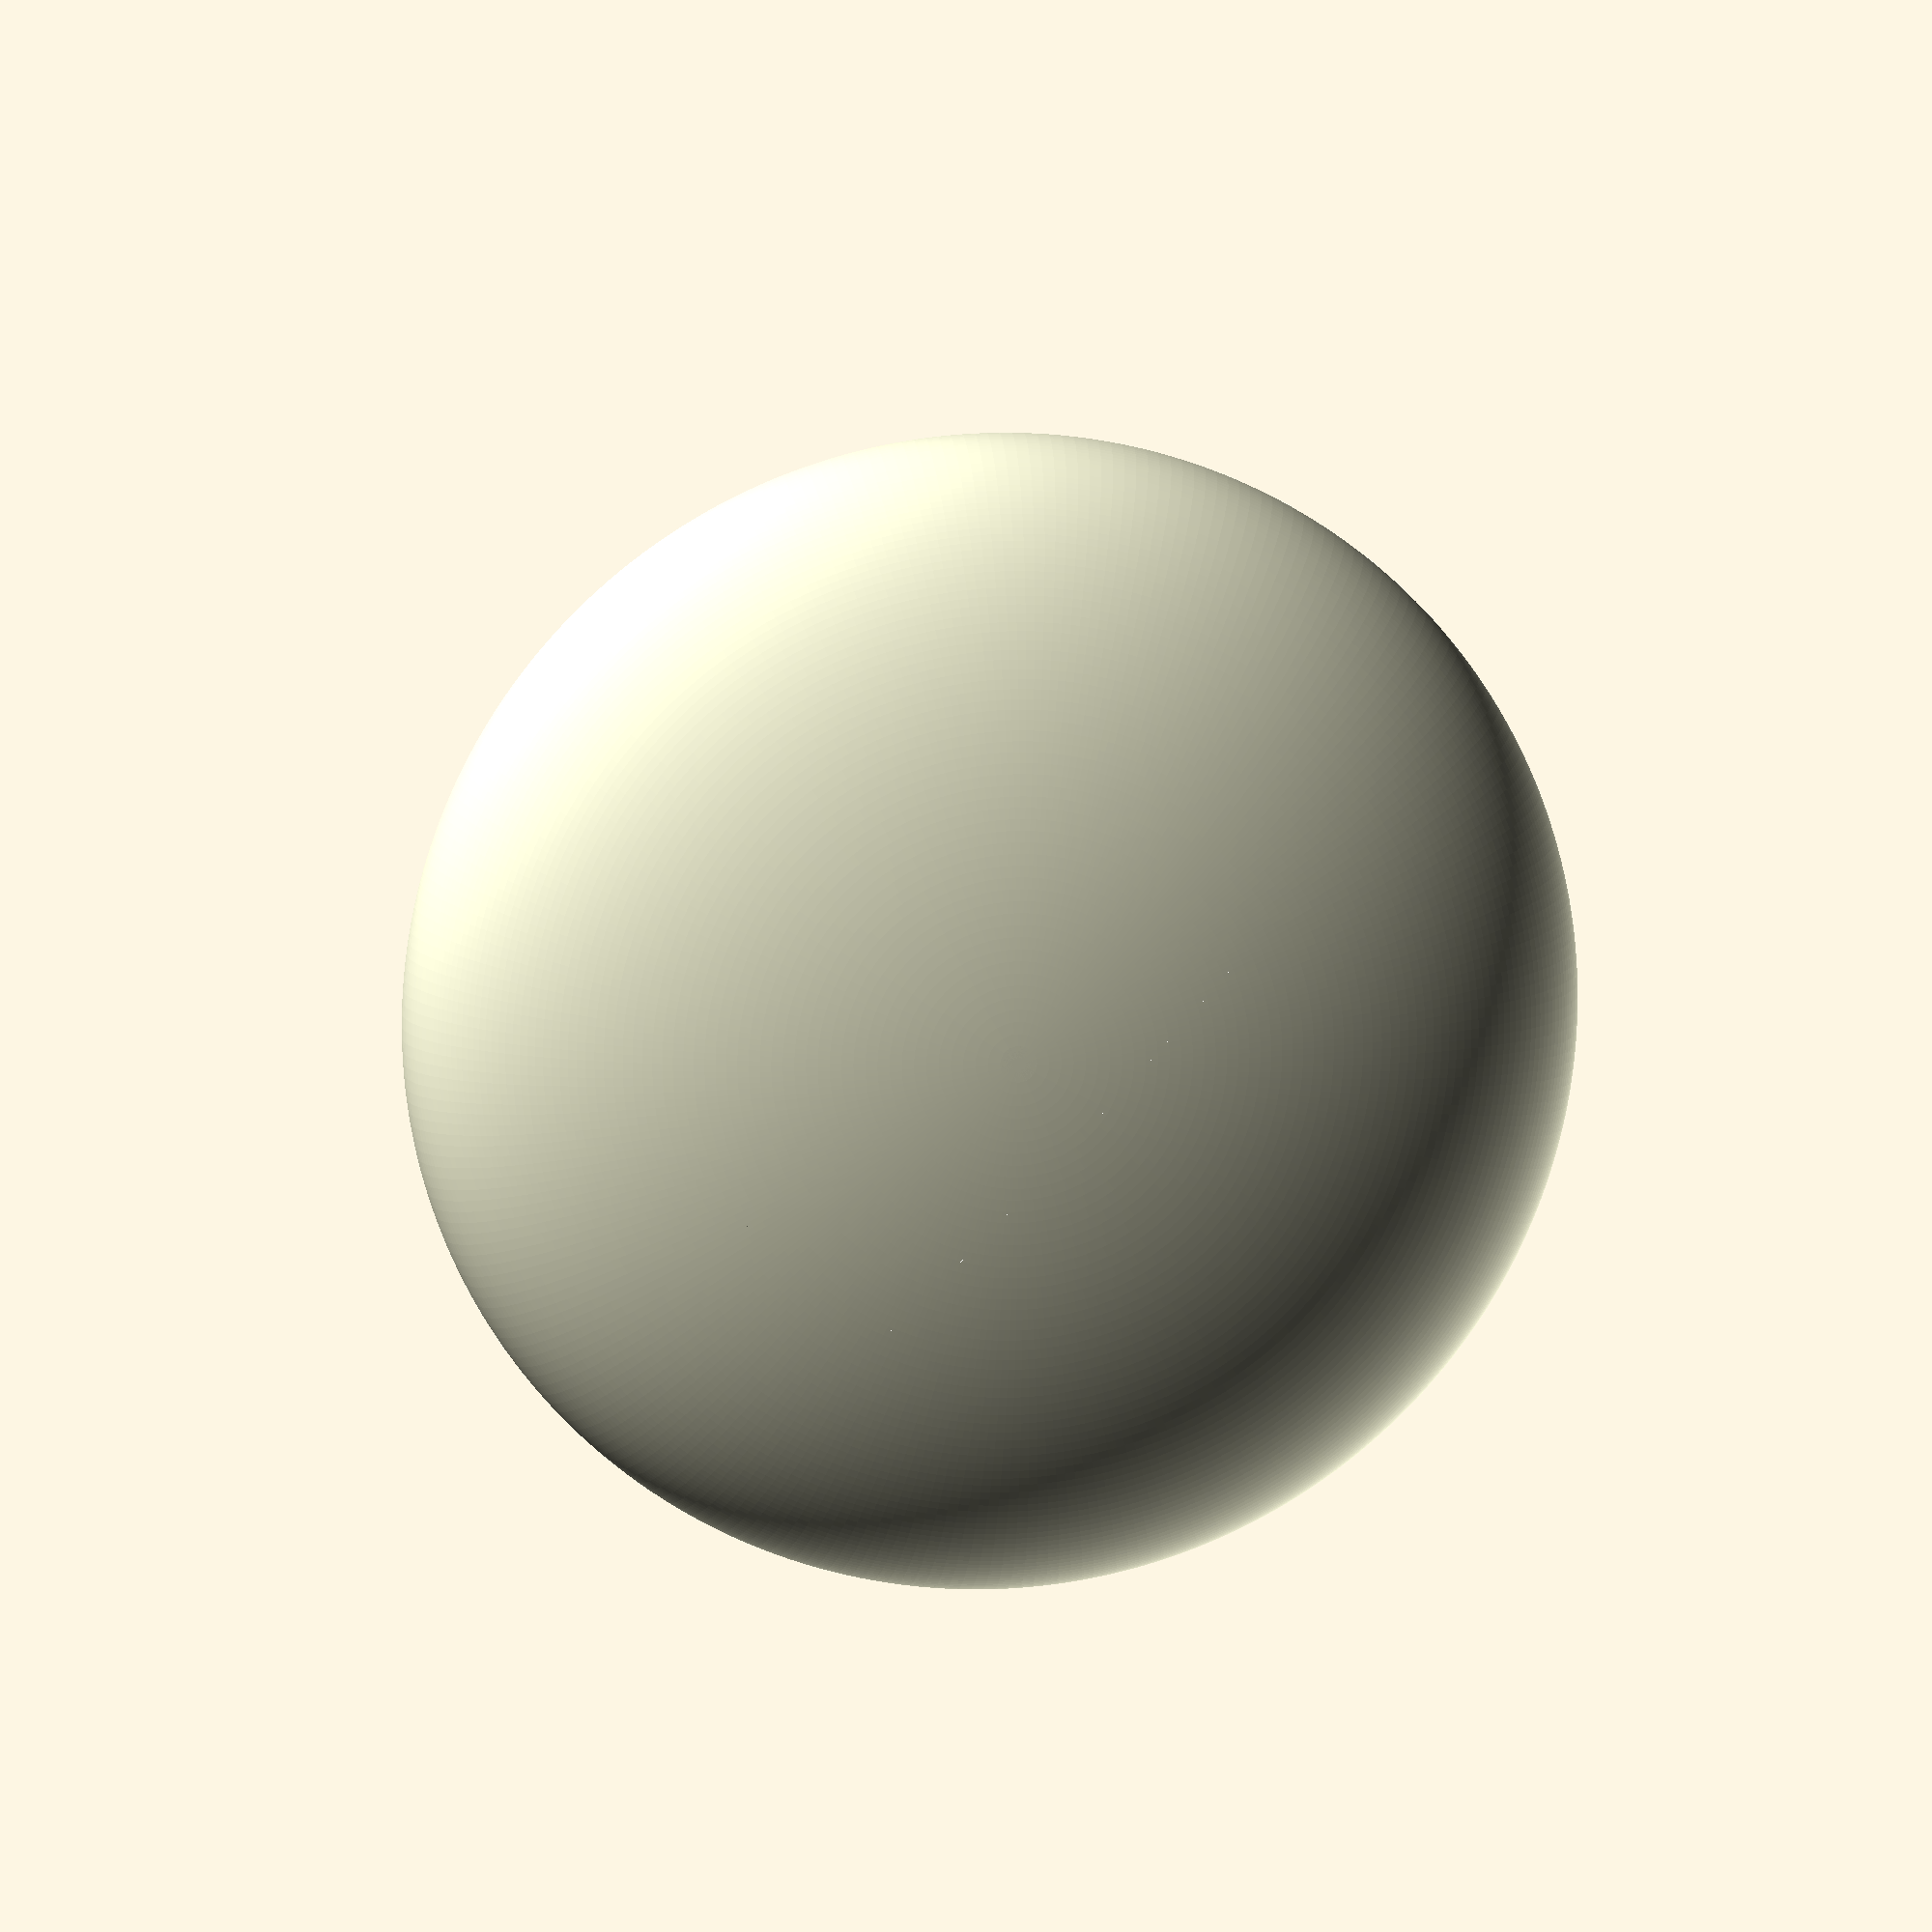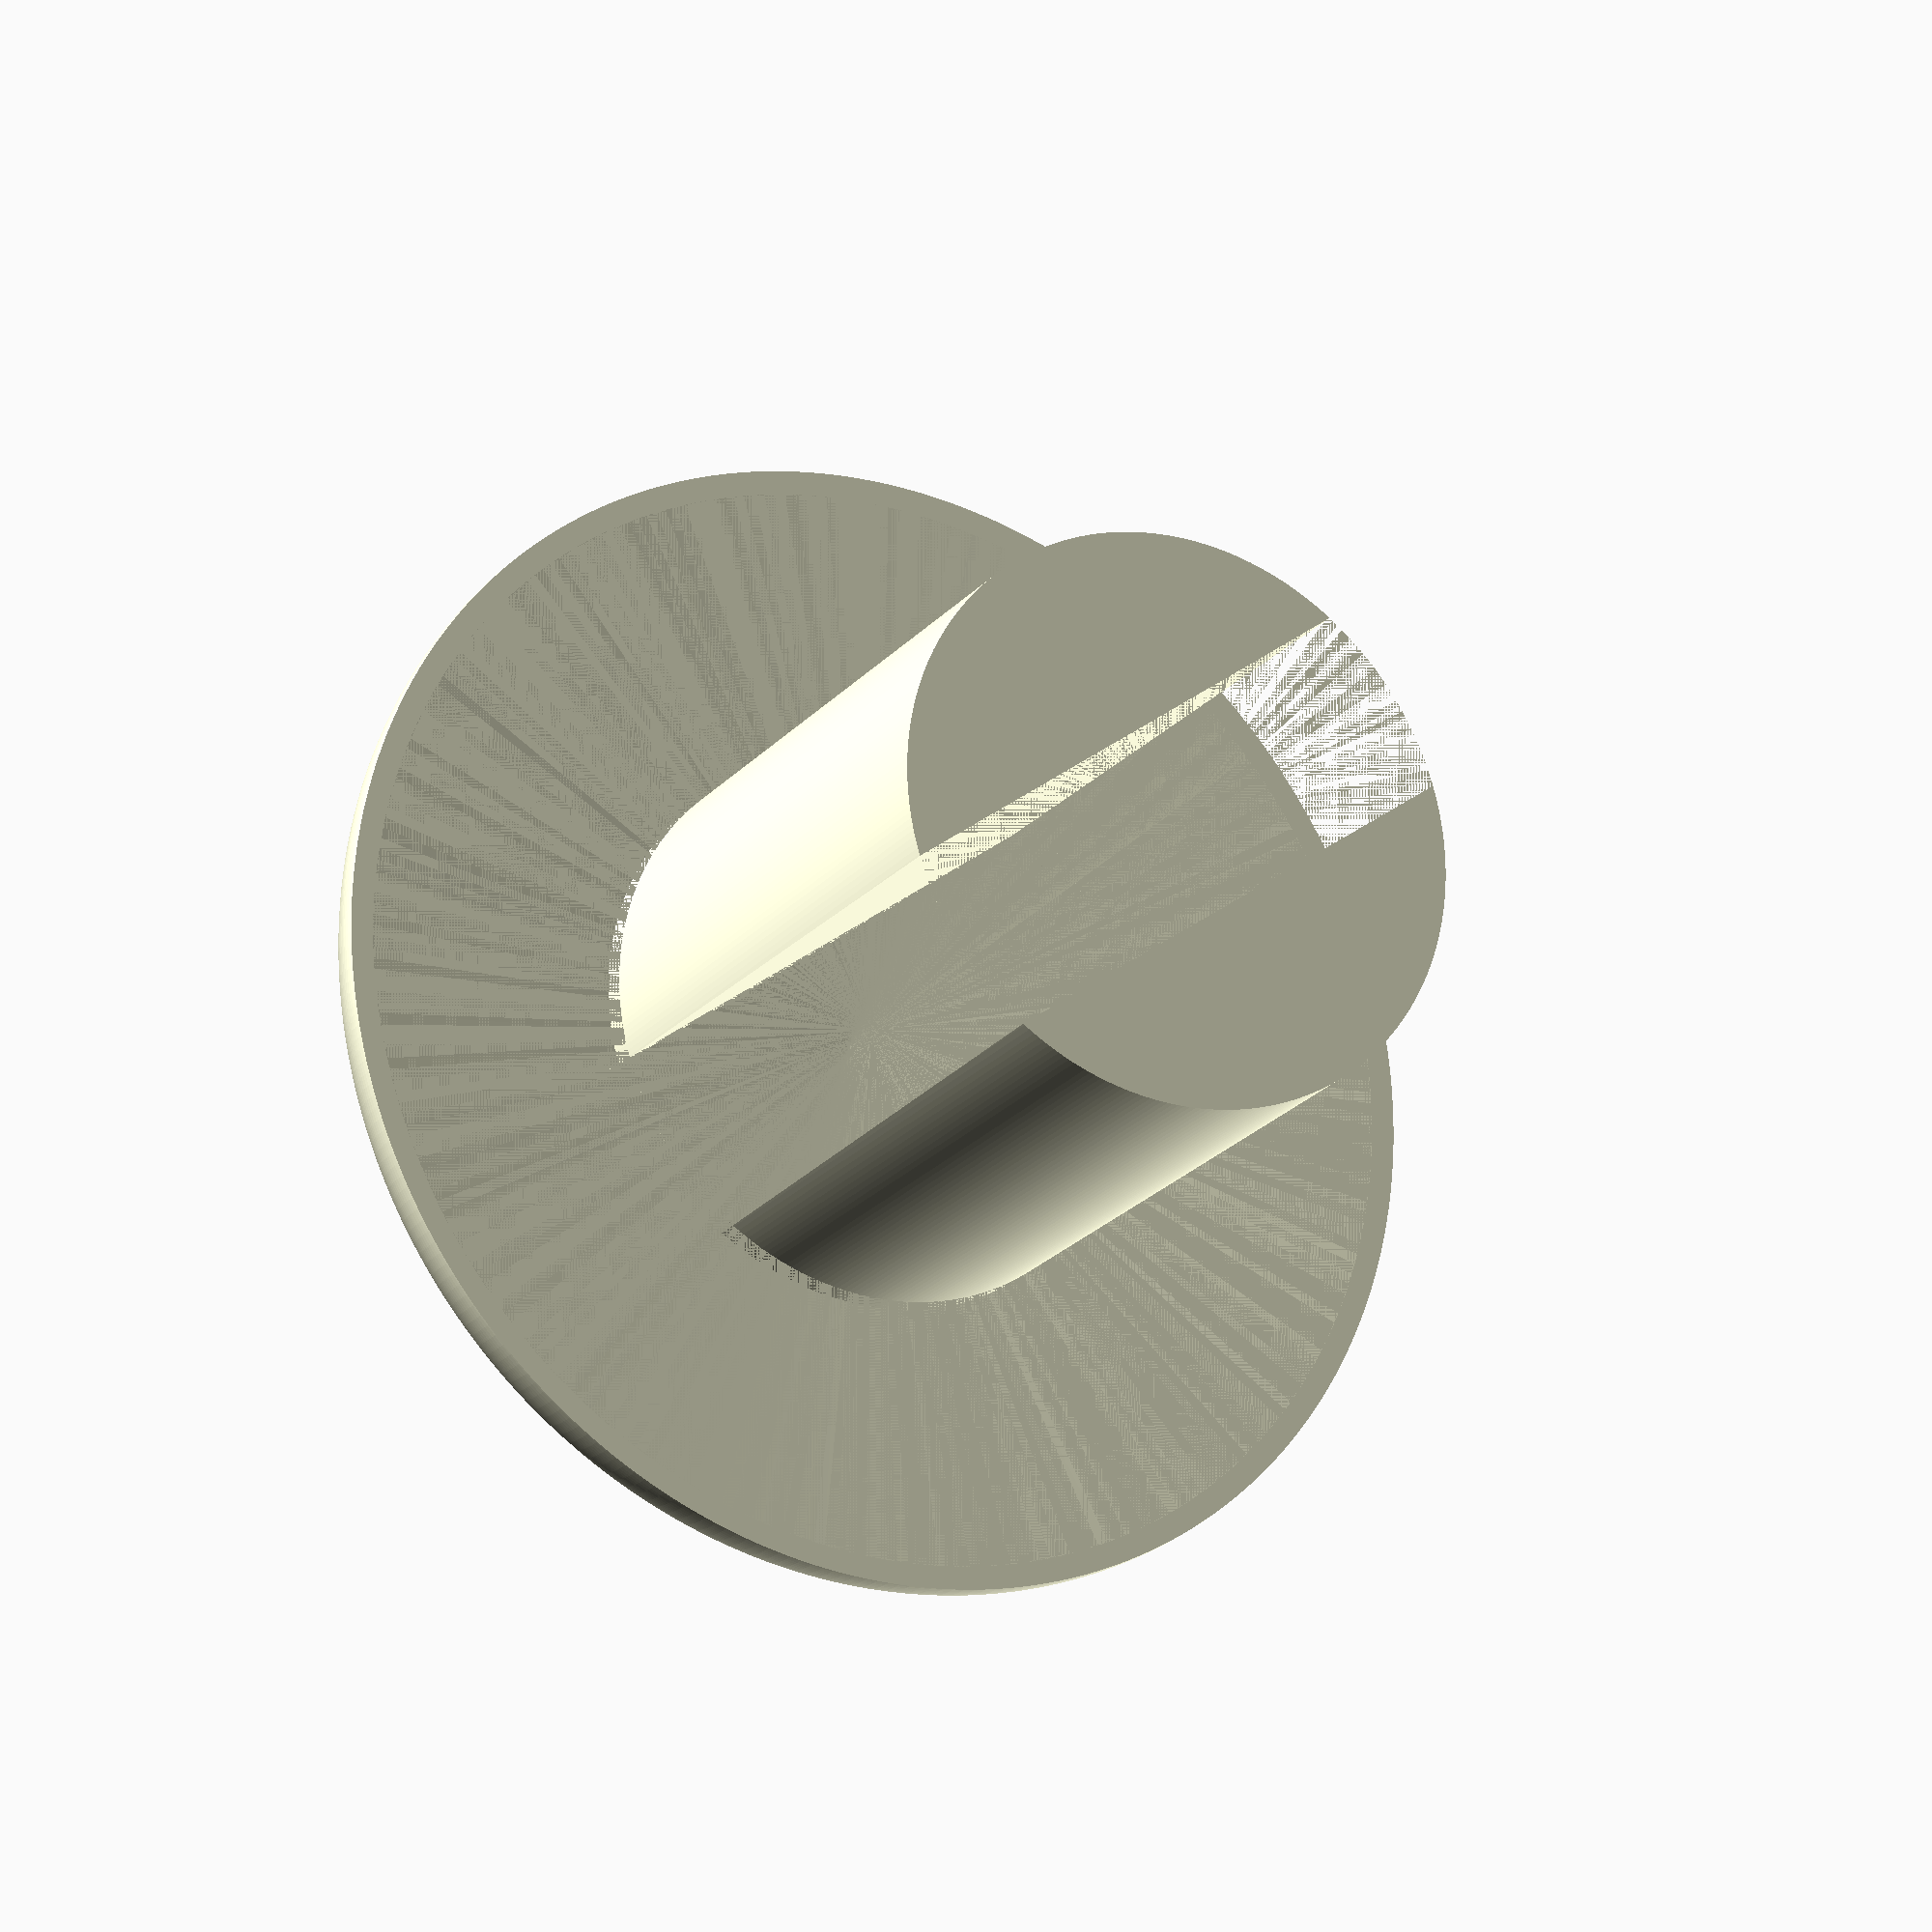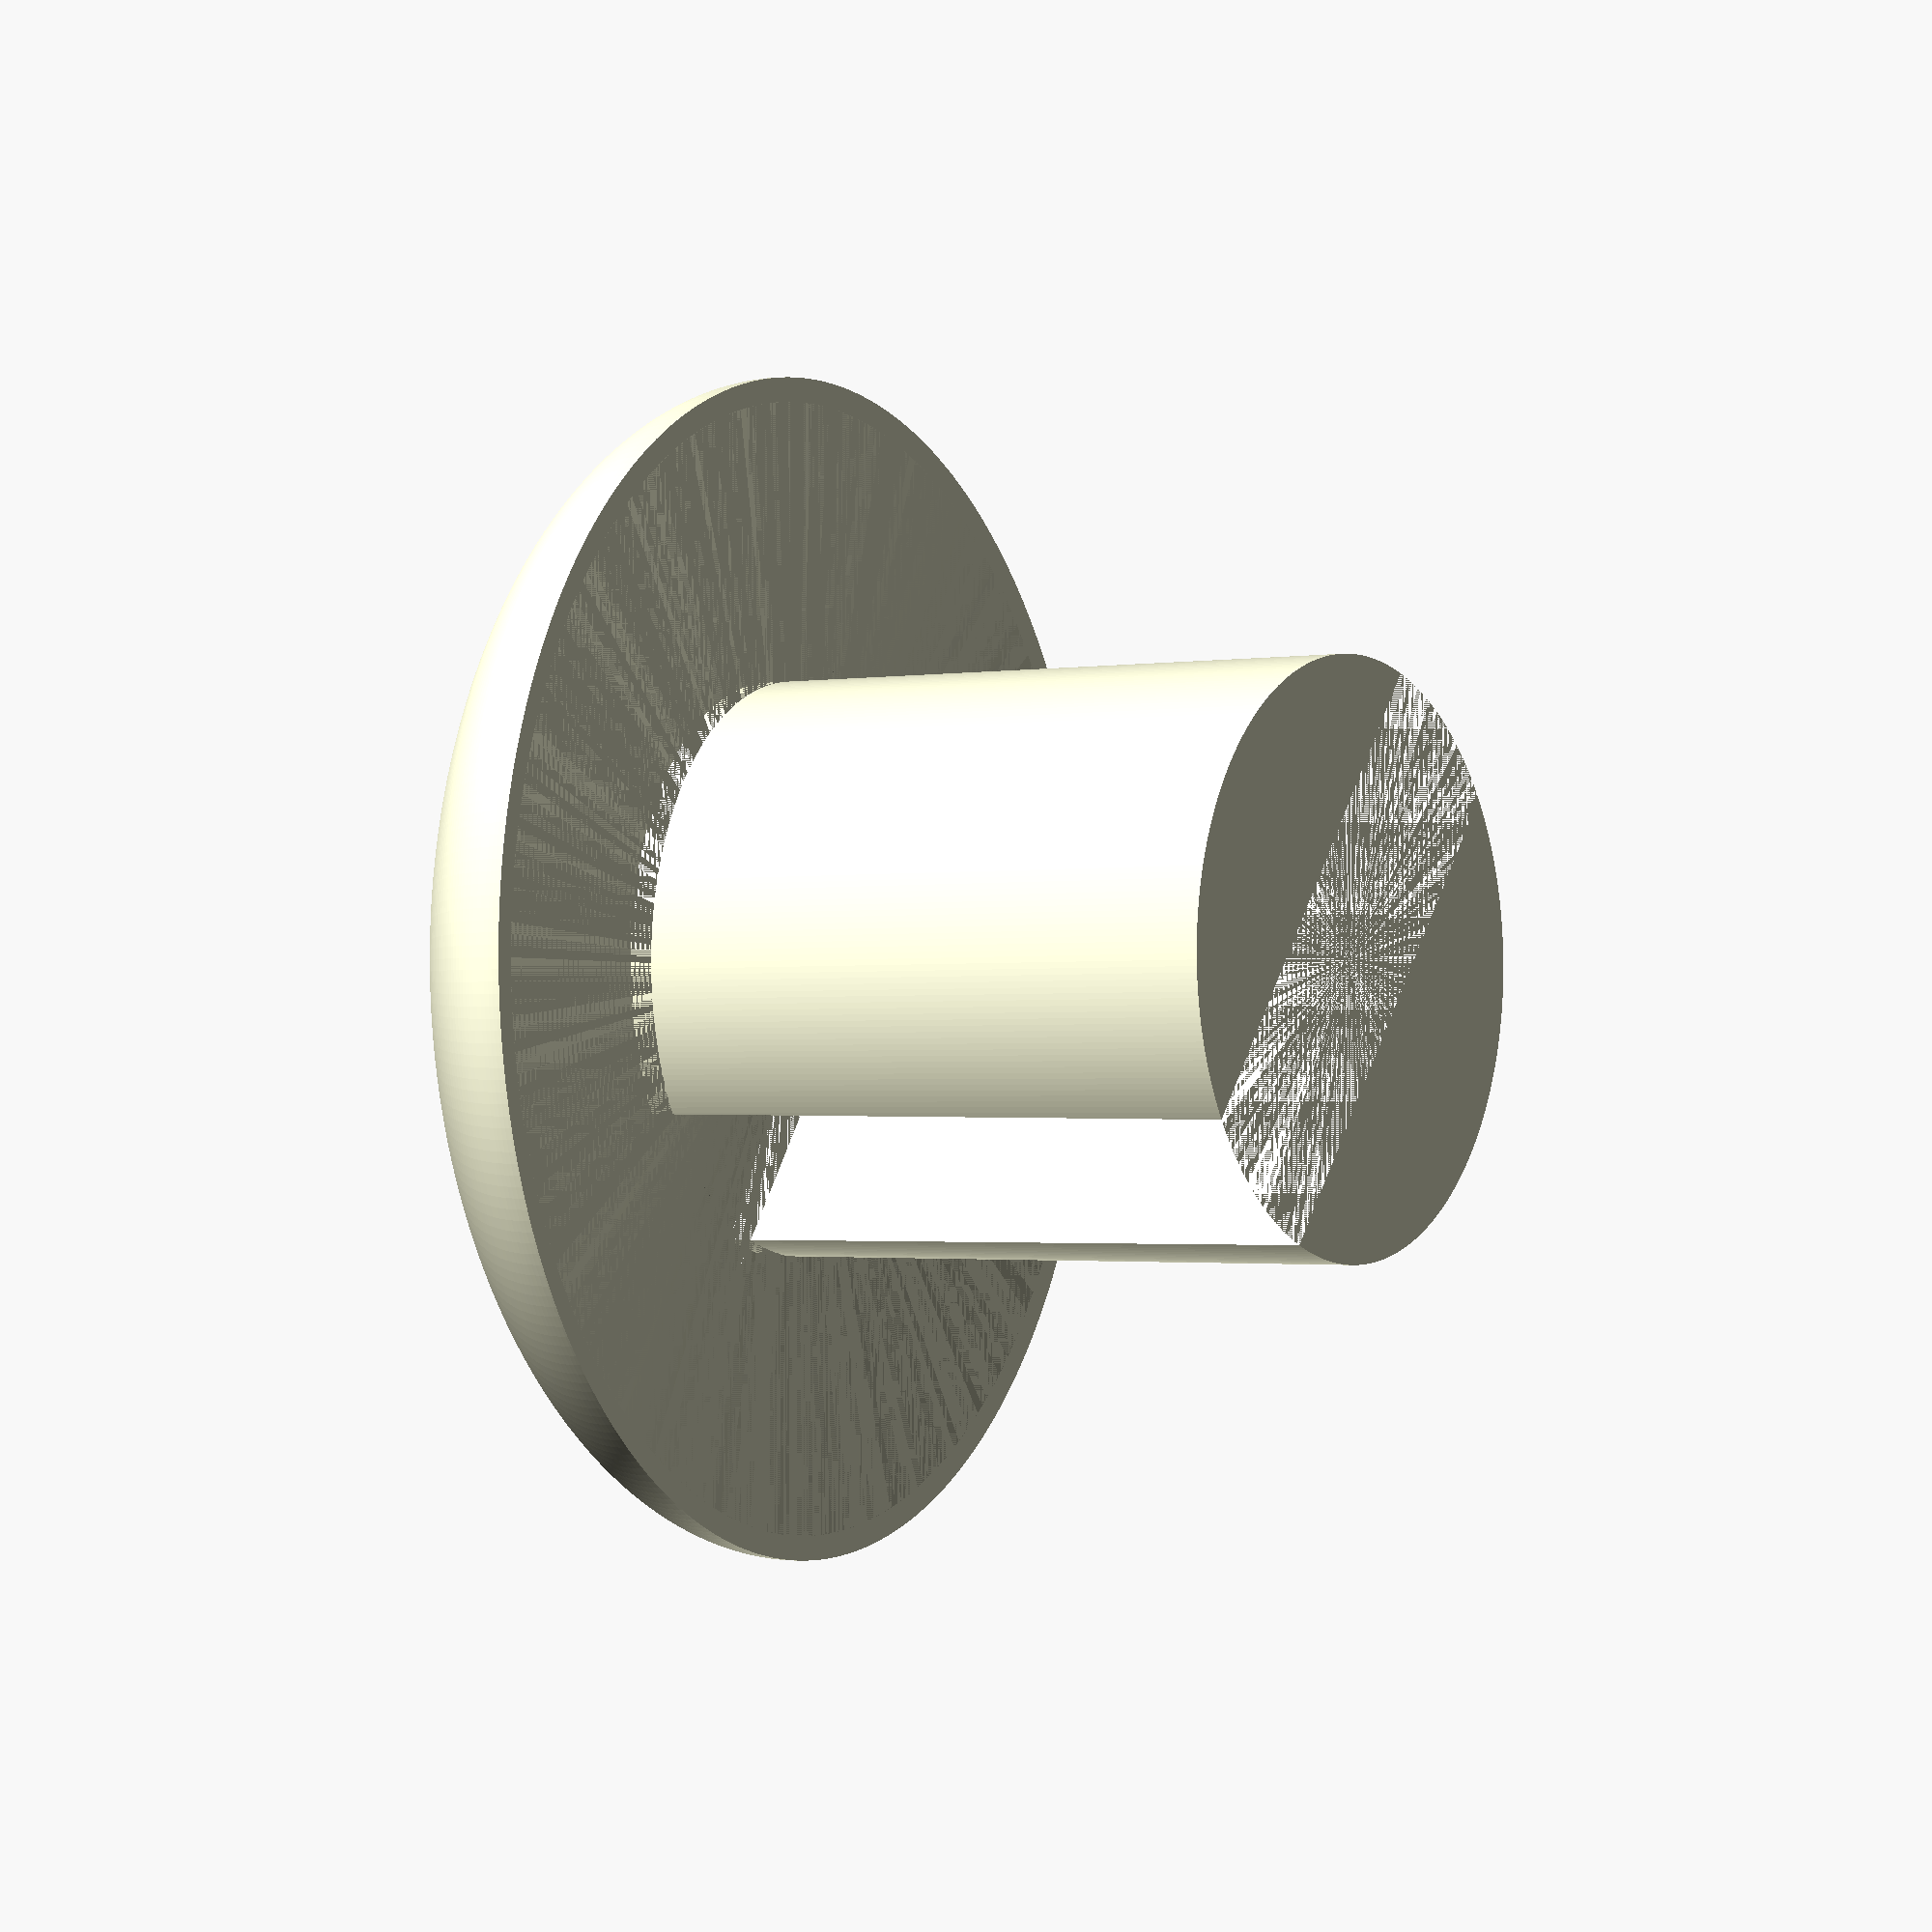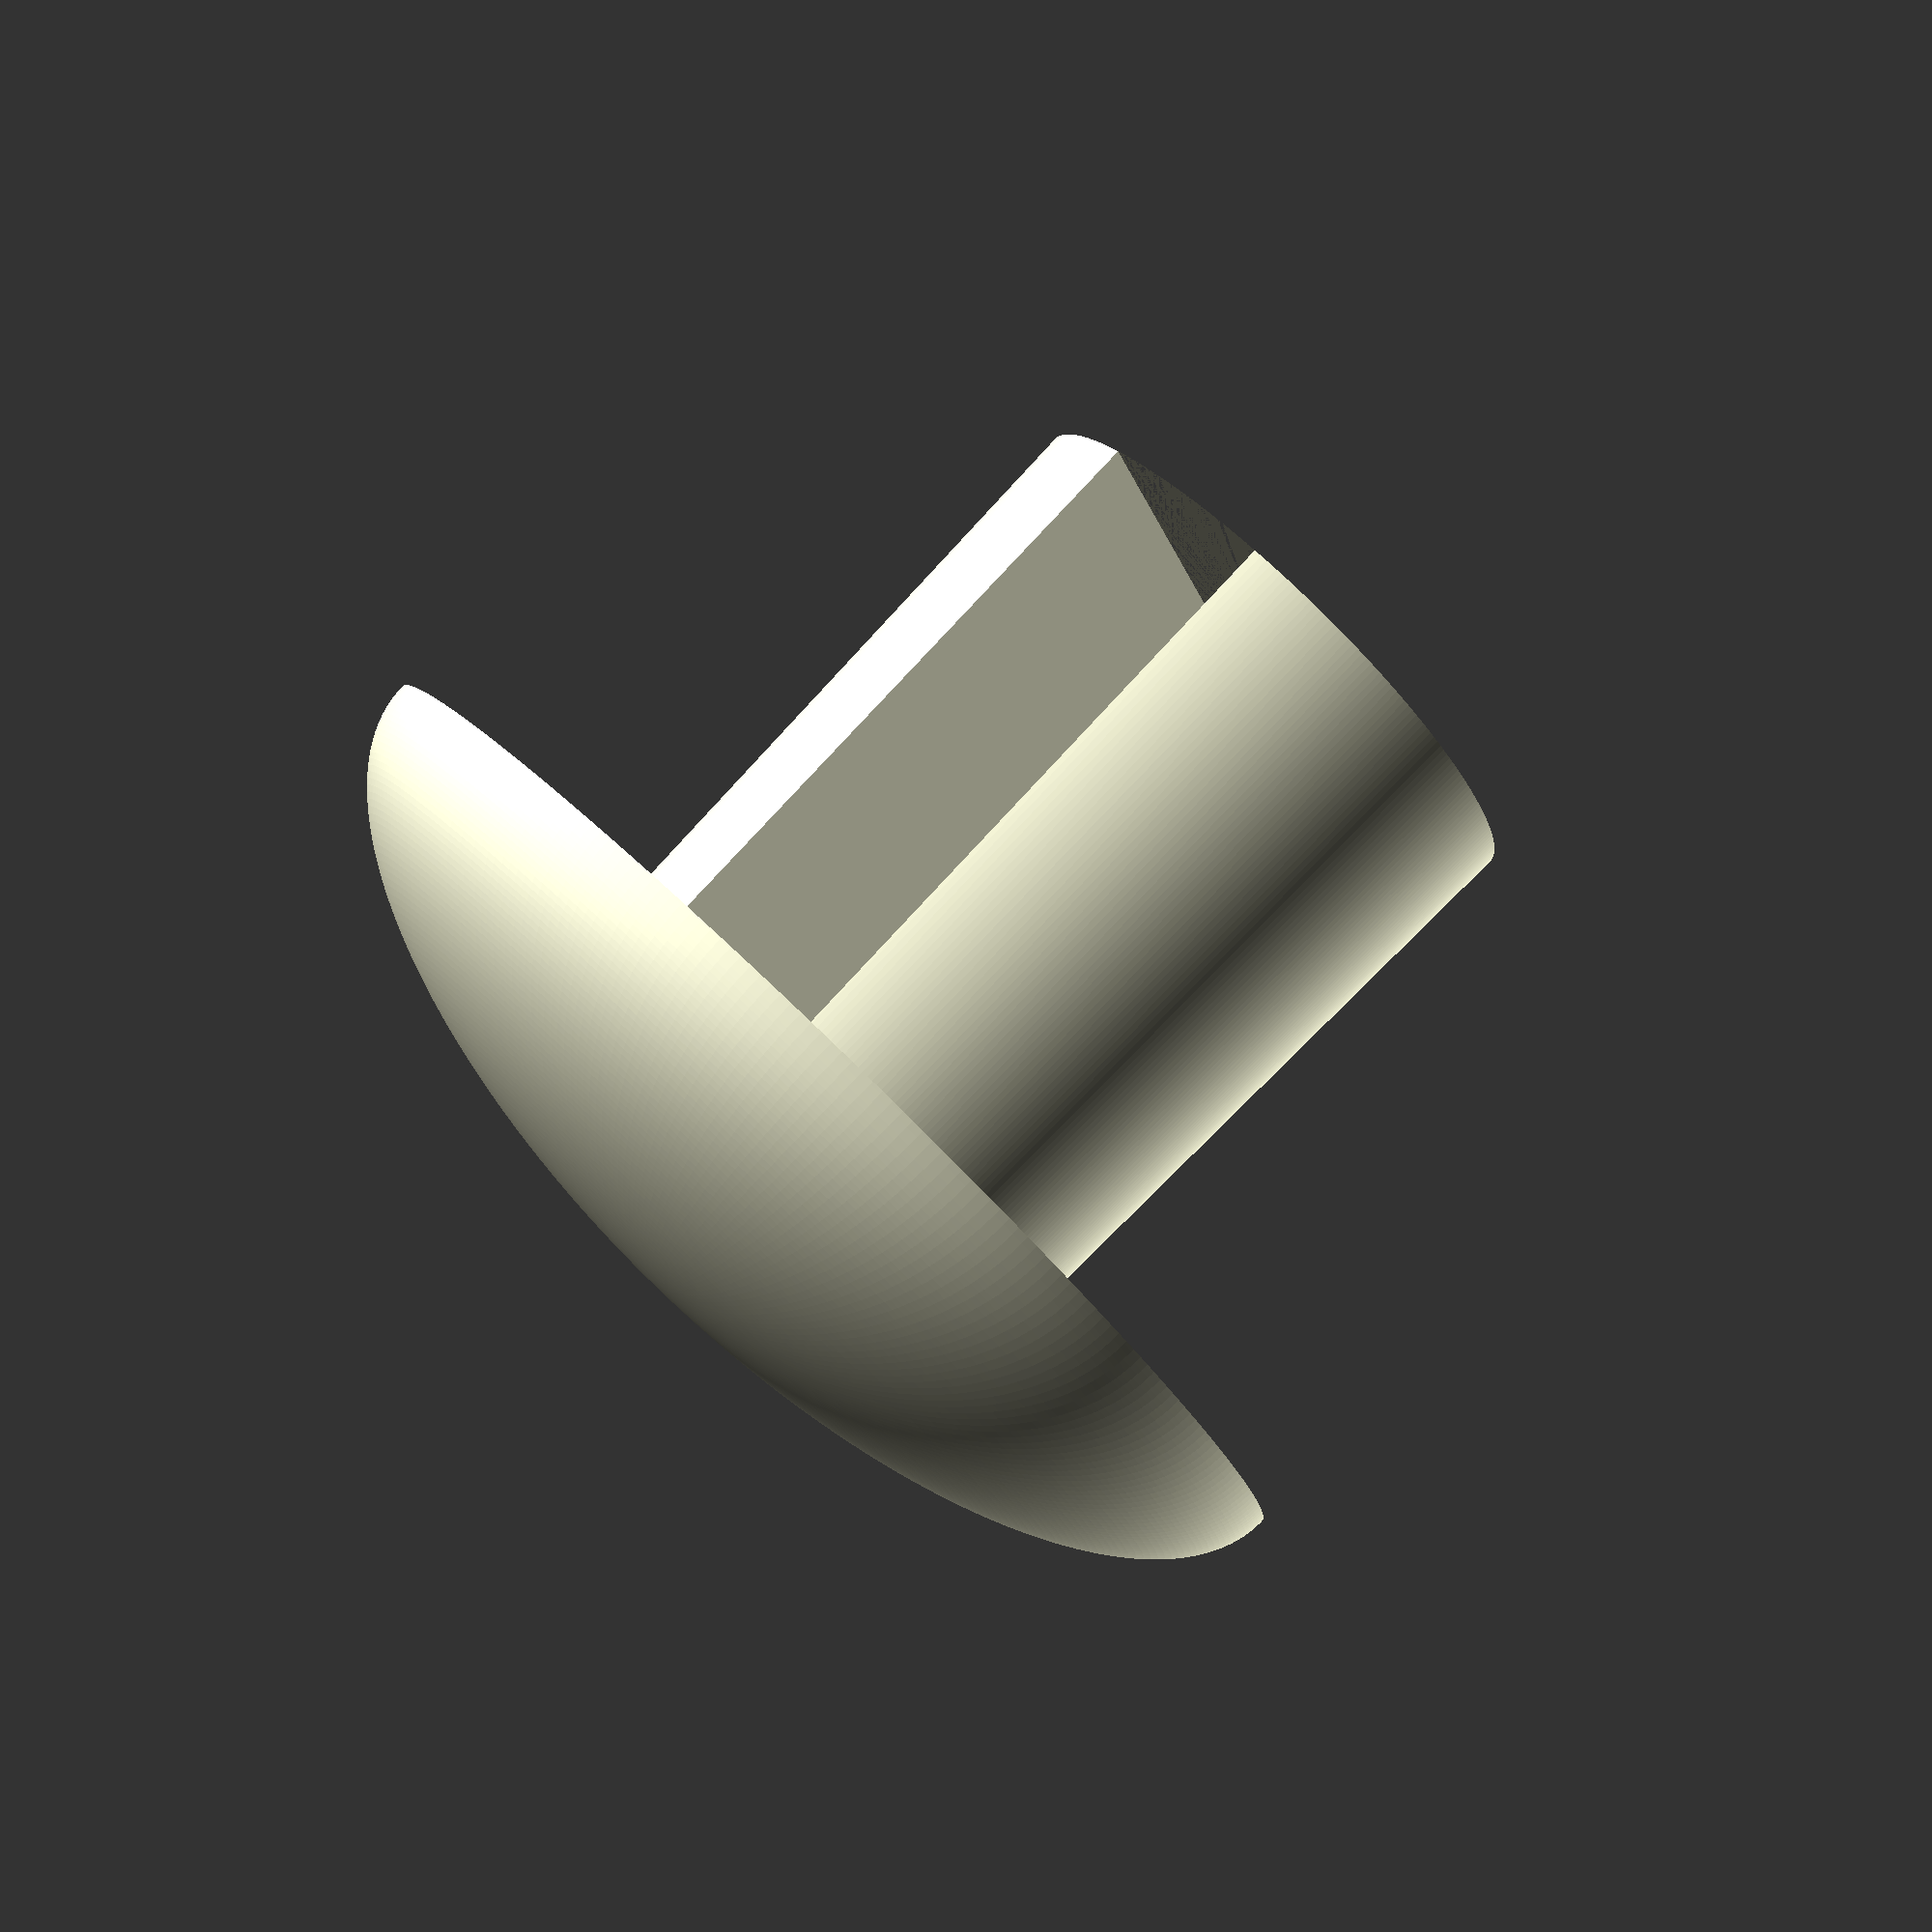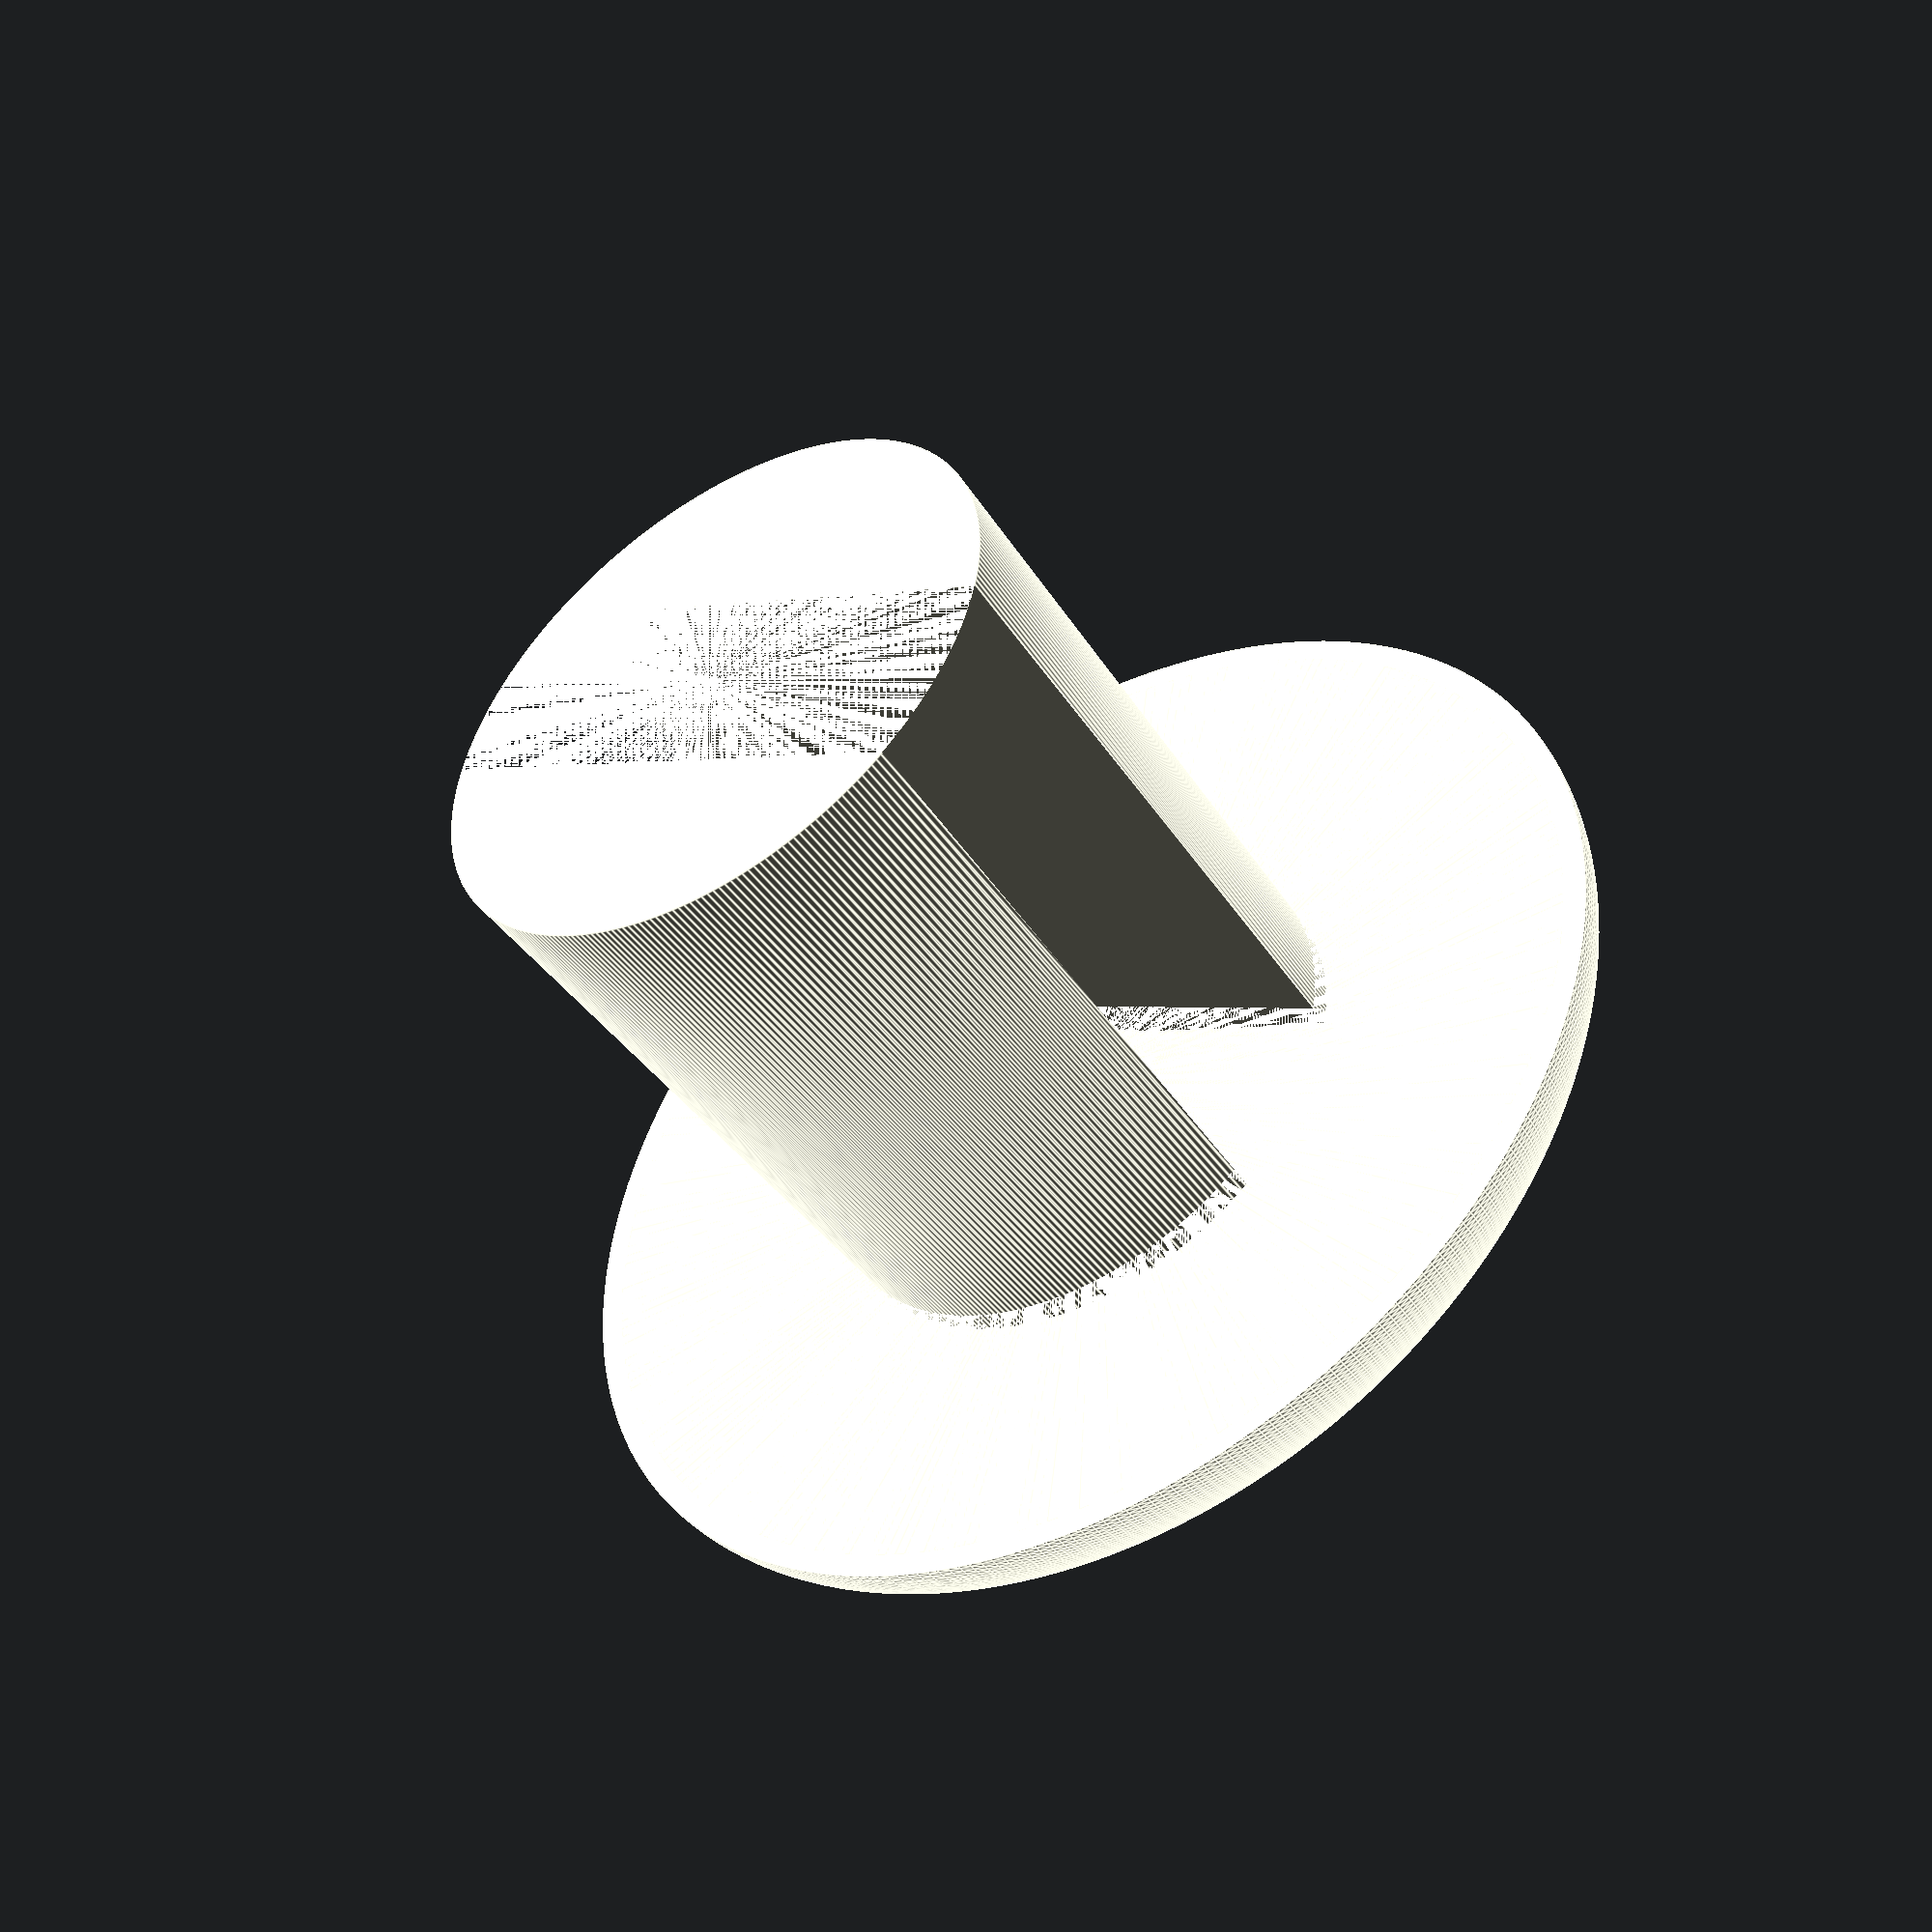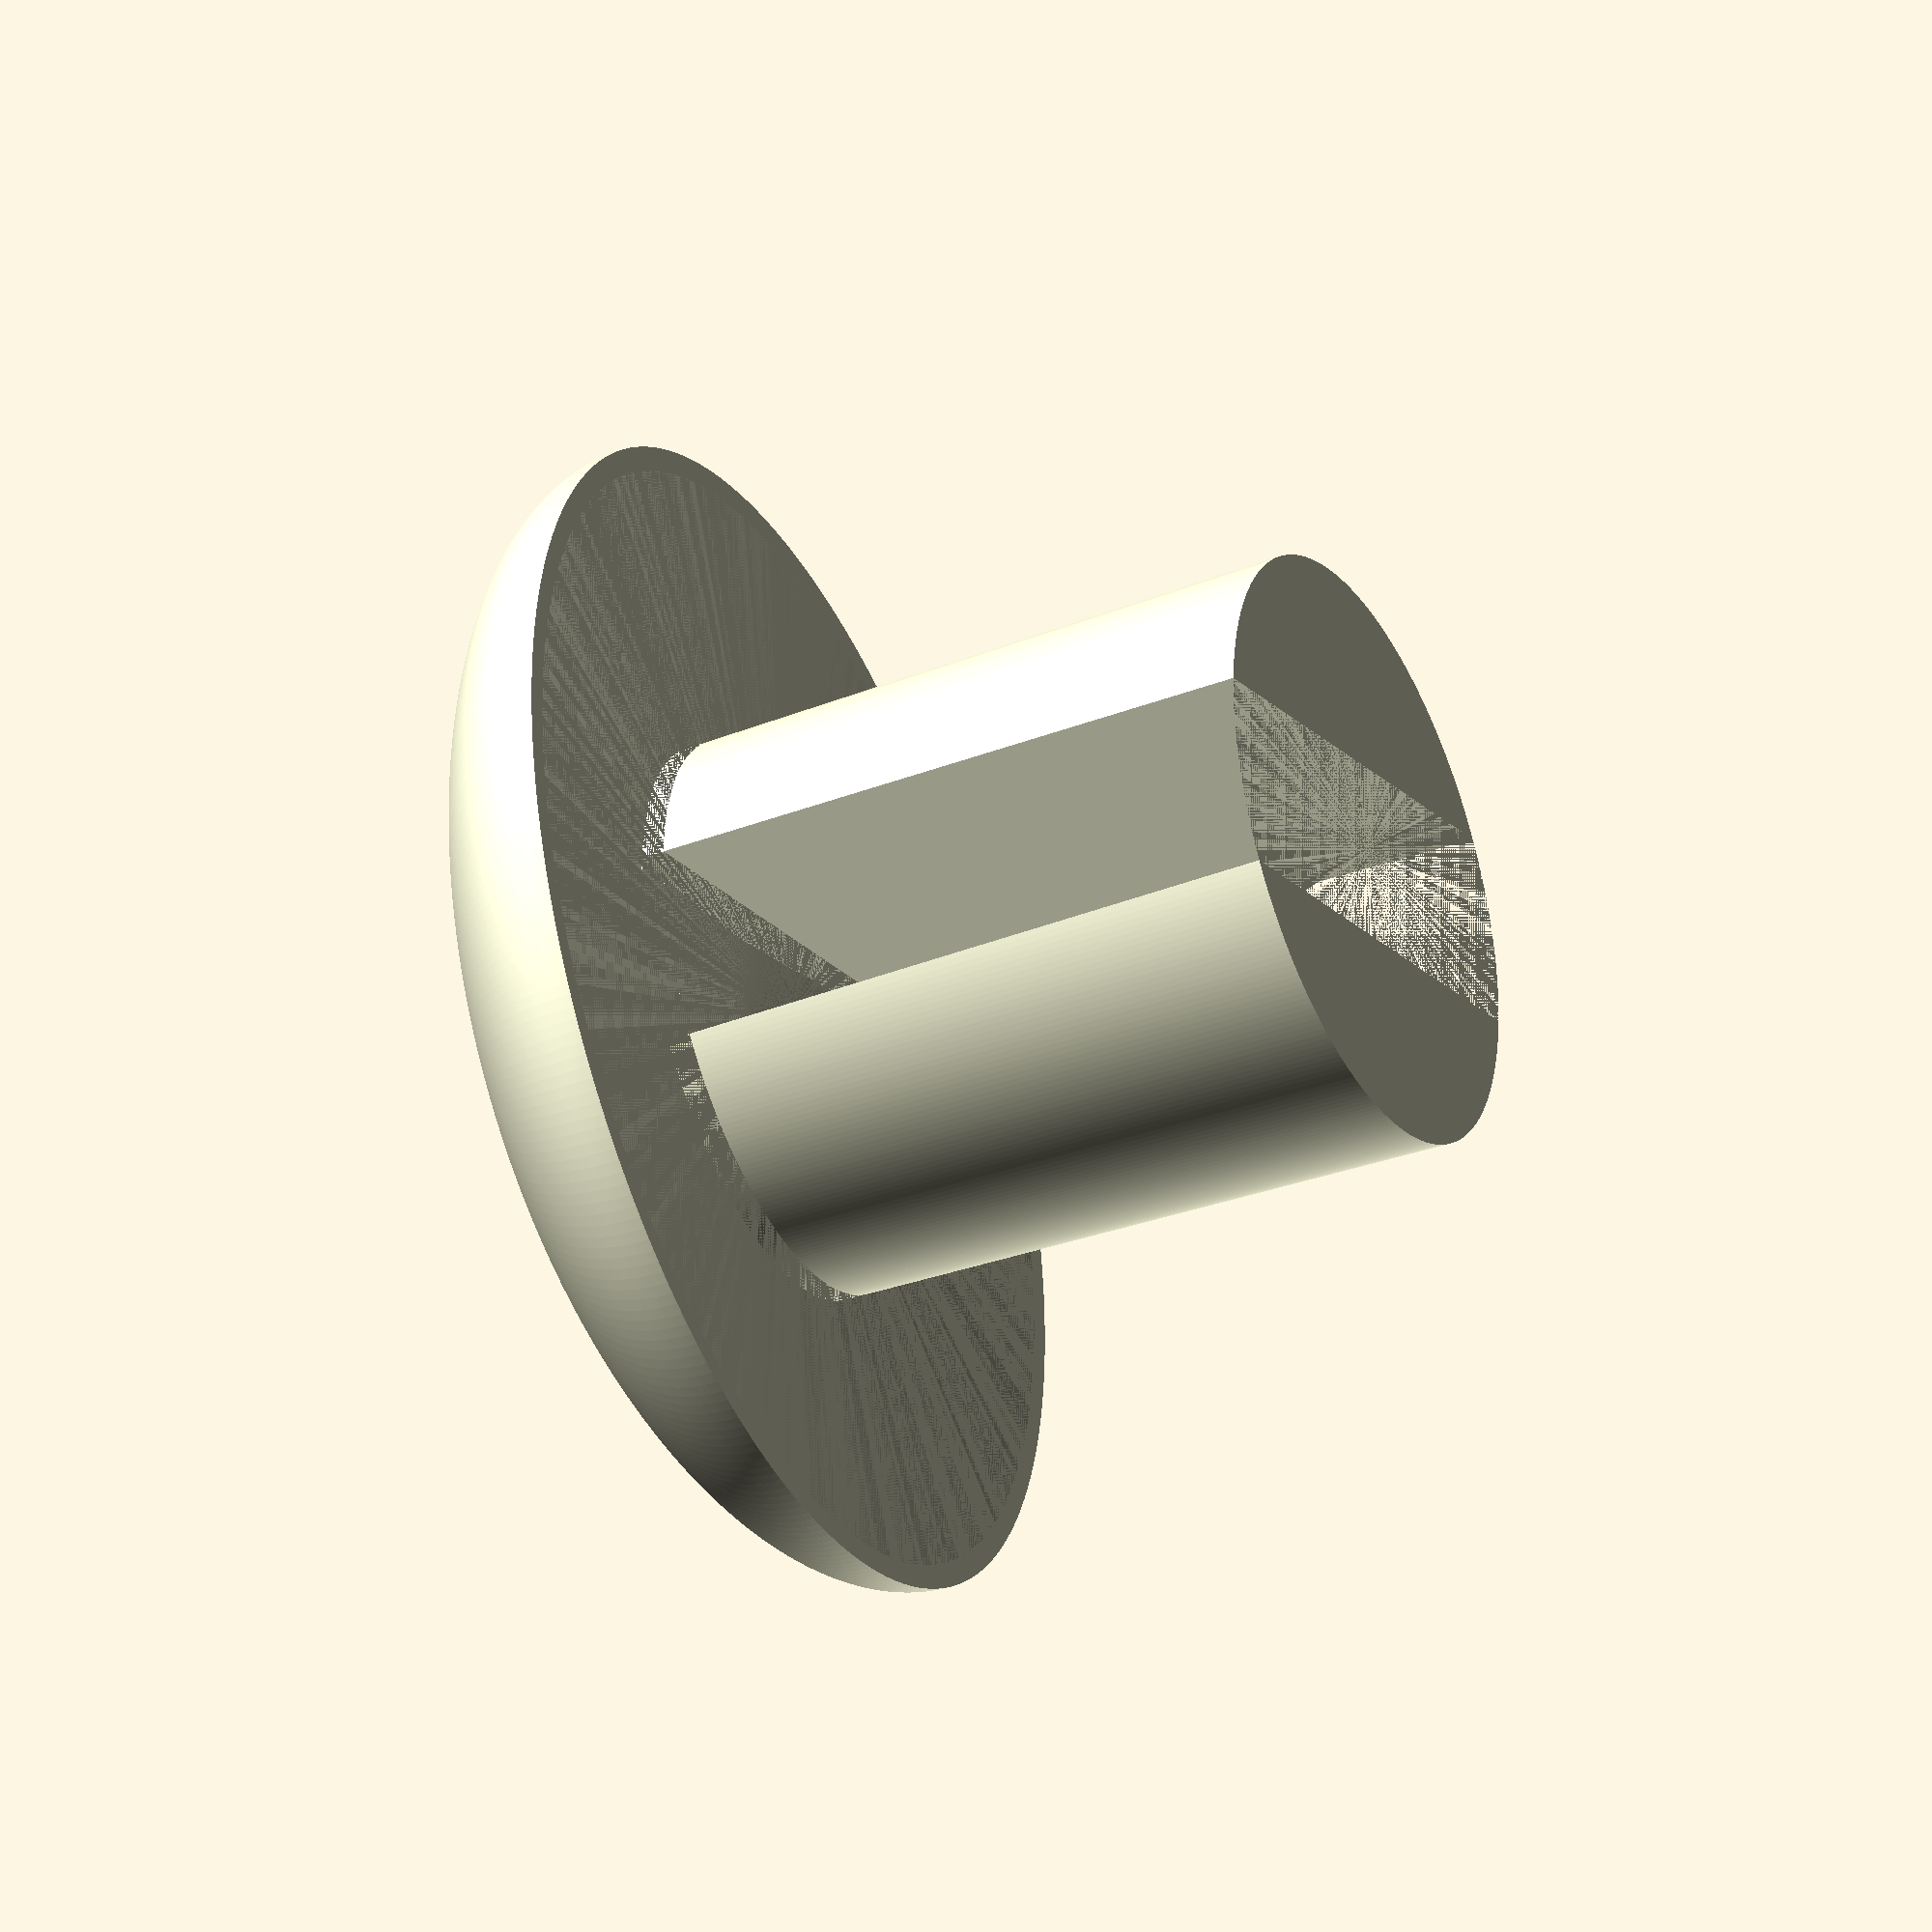
<openscad>
INNER_DIA_TOP = 5.8;
INNER_DIA_BOT = 6.2;
INNER_HEIGHT = 7;
SLOT_WIDTH = 2;

OUTER_DIA = 12;
OUTER_HEIGHT = 2.5;
INSET = 0.5;

$fn = 300;

color("lightyellow")
union() {
  difference() {
      intersection() {
    scale([1, 1, OUTER_HEIGHT/(OUTER_DIA/2)])
    sphere(d = OUTER_DIA);

    cylinder(d = OUTER_DIA, h = OUTER_HEIGHT);
  }
  cylinder(d1 = OUTER_DIA - INSET, d2 = 0, h = INSET);
  }

  translate([0, 0, INSET])
  difference() {
    translate([0, 0, -INNER_HEIGHT])
    cylinder(d1 = INNER_DIA_BOT, d2 = INNER_DIA_TOP, h = INNER_HEIGHT);

    cube(size = [max(INNER_DIA_TOP, INNER_DIA_BOT), SLOT_WIDTH, INNER_HEIGHT*2], center = true);
  }
}

</openscad>
<views>
elev=347.1 azim=133.0 roll=353.2 proj=o view=wireframe
elev=21.8 azim=216.5 roll=151.7 proj=o view=solid
elev=1.7 azim=231.9 roll=120.1 proj=o view=solid
elev=99.0 azim=242.6 roll=136.2 proj=p view=wireframe
elev=226.7 azim=329.8 roll=326.8 proj=p view=edges
elev=37.2 azim=17.6 roll=115.7 proj=o view=wireframe
</views>
